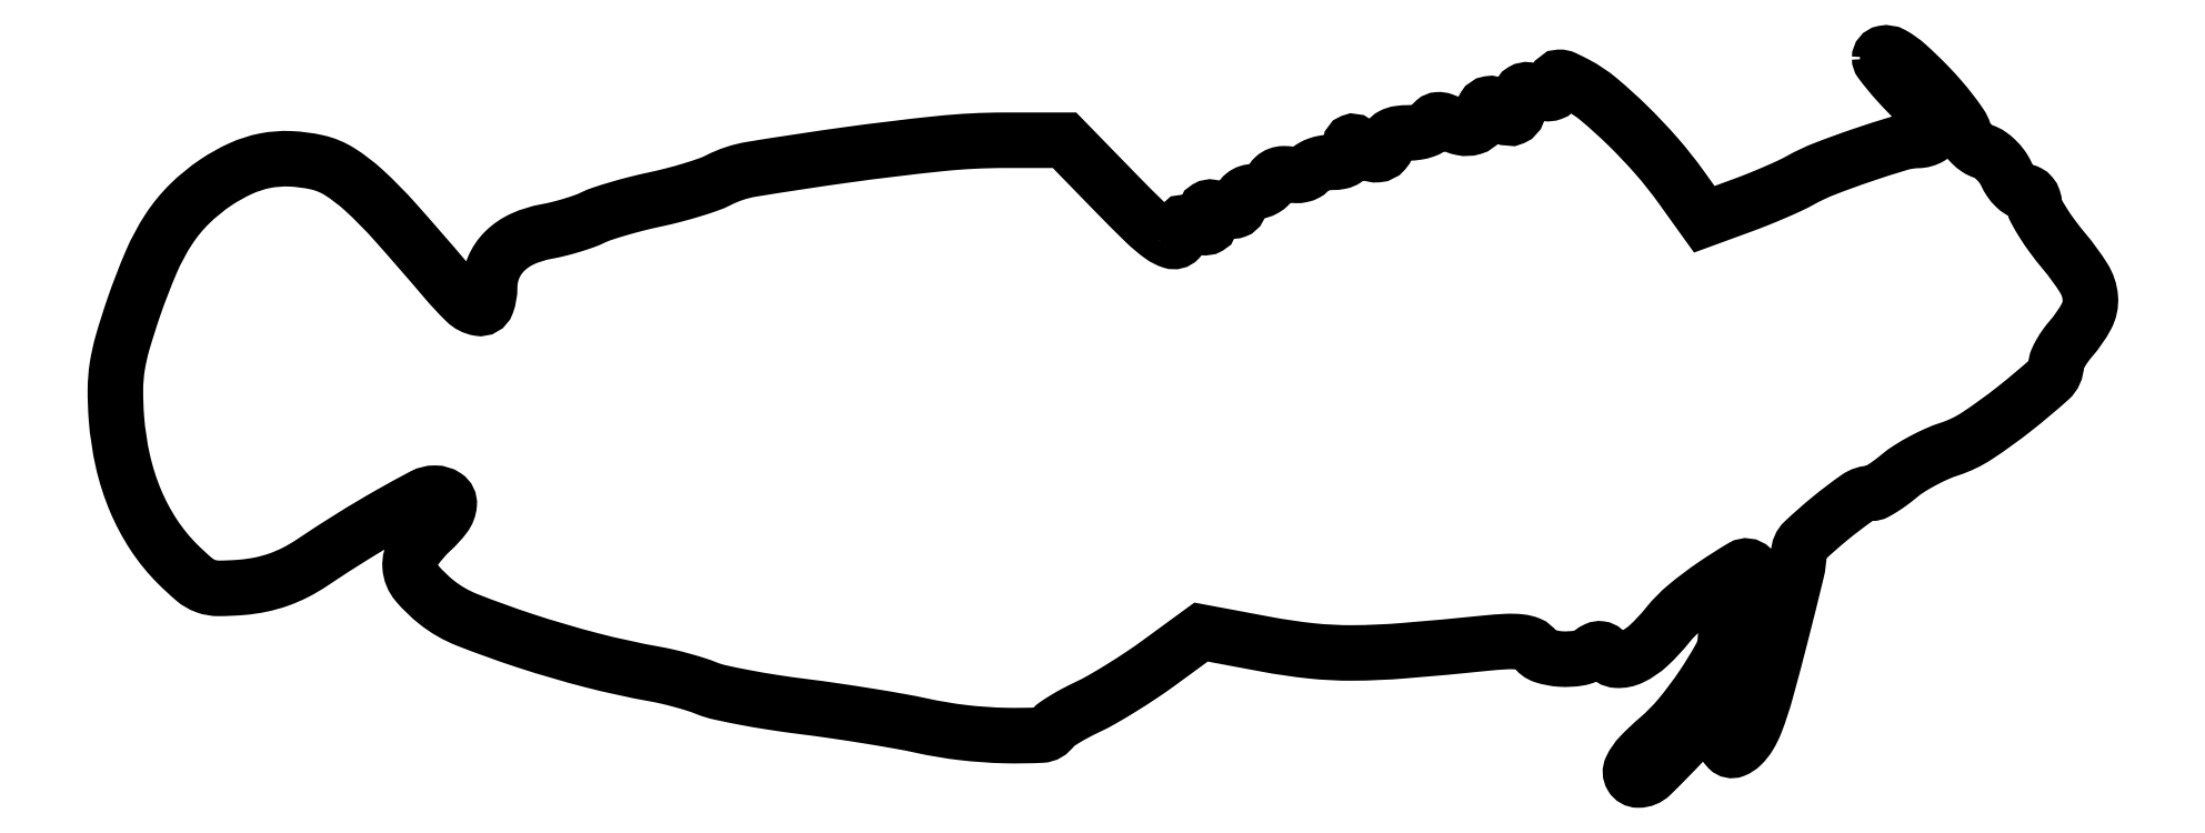
<metadata>
{"format":"dxf","ext":"dxf","renderer":"ezdxf+matplotlib","layout":"modelspace","background":"white","min_lineweight":24,"dpi":150}
</metadata>
<code>
0
SECTION
2
ENTITIES
0
POLYLINE
8
0
66
1
70
1
0
VERTEX
8
0
10
240
20
98.16
42
0.163
0
VERTEX
8
0
10
240.2
20
97.65
42
0.009351
0
VERTEX
8
0
10
241.2
20
96.35
42
0.01347
0
VERTEX
8
0
10
242.5
20
94.82
42
0.00943
0
VERTEX
8
0
10
244.1
20
93.17
42
-0.02472
0
VERTEX
8
0
10
246.5
20
90.41
42
-0.1249
0
VERTEX
8
0
10
247.4
20
88.55
42
-0.3141
0
VERTEX
8
0
10
246.9
20
87.44
42
-0.1304
0
VERTEX
8
0
10
245.2
20
86.98
42
0.0693
0
VERTEX
8
0
10
242.7
20
86.6
42
0.008913
0
VERTEX
8
0
10
237.6
20
84.96
42
0.01088
0
VERTEX
8
0
10
232.5
20
83.11
42
0.03487
0
VERTEX
8
0
10
229.2
20
81.56
42
-0.0187
0
VERTEX
8
0
10
227.8
20
80.85
42
-0.006686
0
VERTEX
8
0
10
225.8
20
79.93
42
-0.006622
0
VERTEX
8
0
10
223.5
20
78.98
42
-0.00778
0
VERTEX
8
0
10
221.3
20
78.14
42
0
0
VERTEX
8
0
10
216.2
20
76.25
42
0
0
VERTEX
8
0
10
213
20
80.7
42
0.02418
0
VERTEX
8
0
10
209.7
20
84.85
42
0.0192
0
VERTEX
8
0
10
205.7
20
89.01
42
0.01936
0
VERTEX
8
0
10
201.8
20
92.54
42
0.05338
0
VERTEX
8
0
10
198.8
20
94.61
42
0.01026
0
VERTEX
8
0
10
197.1
20
95.41
42
0.1203
0
VERTEX
8
0
10
196.5
20
95.55
42
0.3207
0
VERTEX
8
0
10
196.1
20
95.28
42
0.0734
0
VERTEX
8
0
10
196
20
94.51
42
-0.106
0
VERTEX
8
0
10
195.9
20
93.82
42
-0.2018
0
VERTEX
8
0
10
195.4
20
93.44
42
-0.1206
0
VERTEX
8
0
10
194.7
20
93.36
42
-0.02933
0
VERTEX
8
0
10
193.5
20
93.59
42
0.0291
0
VERTEX
8
0
10
192.2
20
93.84
42
0.1676
0
VERTEX
8
0
10
191.5
20
93.7
42
0.2125
0
VERTEX
8
0
10
191.1
20
93.19
42
0.04961
0
VERTEX
8
0
10
191
20
92.11
42
-0.08052
0
VERTEX
8
0
10
190.8
20
90.78
42
-0.2111
0
VERTEX
8
0
10
190.2
20
90.08
42
-0.2576
0
VERTEX
8
0
10
189.3
20
90.16
42
-0.1069
0
VERTEX
8
0
10
188.5
20
91
42
0.1067
0
VERTEX
8
0
10
187.8
20
91.77
42
0.1916
0
VERTEX
8
0
10
186.9
20
91.96
42
0.2216
0
VERTEX
8
0
10
186.3
20
91.51
42
0.1341
0
VERTEX
8
0
10
186
20
90.58
42
-0.1574
0
VERTEX
8
0
10
185.6
20
89.43
42
-0.1668
0
VERTEX
8
0
10
184.7
20
88.75
42
-0.1222
0
VERTEX
8
0
10
183.2
20
88.69
42
-0.06895
0
VERTEX
8
0
10
181.5
20
89.28
42
0.03186
0
VERTEX
8
0
10
180.6
20
89.68
42
0.1021
0
VERTEX
8
0
10
180
20
89.78
42
0.1681
0
VERTEX
8
0
10
179.5
20
89.59
42
0.132
0
VERTEX
8
0
10
179.2
20
89.14
42
-0.1764
0
VERTEX
8
0
10
178.9
20
88.7
42
-0.0543
0
VERTEX
8
0
10
178.1
20
88.34
42
-0.04677
0
VERTEX
8
0
10
177.1
20
88.08
42
-0.03671
0
VERTEX
8
0
10
175.9
20
88
42
0.03538
0
VERTEX
8
0
10
174.6
20
87.91
42
0.08358
0
VERTEX
8
0
10
173.7
20
87.62
42
0.1256
0
VERTEX
8
0
10
173.2
20
87.14
42
0.1501
0
VERTEX
8
0
10
173
20
86.5
42
-0.1794
0
VERTEX
8
0
10
172.6
20
85.51
42
-0.198
0
VERTEX
8
0
10
171.7
20
85.05
42
-0.136
0
VERTEX
8
0
10
170.5
20
85.3
42
-0.08101
0
VERTEX
8
0
10
169.2
20
86.2
42
0.02847
0
VERTEX
8
0
10
168.6
20
86.75
42
0.2731
0
VERTEX
8
0
10
168.2
20
86.8
42
0.2721
0
VERTEX
8
0
10
168
20
86.53
42
0.02832
0
VERTEX
8
0
10
168
20
85.7
42
-0.1075
0
VERTEX
8
0
10
167.8
20
84.96
42
-0.1343
0
VERTEX
8
0
10
167.4
20
84.42
42
-0.1045
0
VERTEX
8
0
10
166.6
20
84.1
42
-0.04801
0
VERTEX
8
0
10
165.6
20
84
42
0.04079
0
VERTEX
8
0
10
164.6
20
83.92
42
0.04326
0
VERTEX
8
0
10
163.6
20
83.68
42
0.04741
0
VERTEX
8
0
10
162.9
20
83.33
42
0.1236
0
VERTEX
8
0
10
162.4
20
82.91
42
-0.1314
0
VERTEX
8
0
10
162
20
82.53
42
-0.06951
0
VERTEX
8
0
10
161.4
20
82.29
42
-0.06153
0
VERTEX
8
0
10
160.6
20
82.22
42
-0.05679
0
VERTEX
8
0
10
159.8
20
82.34
42
0.06546
0
VERTEX
8
0
10
159
20
82.44
42
0.08651
0
VERTEX
8
0
10
158.3
20
82.31
42
0.09877
0
VERTEX
8
0
10
157.7
20
81.95
42
0.1154
0
VERTEX
8
0
10
157.3
20
81.42
42
-0.1028
0
VERTEX
8
0
10
157
20
80.88
42
-0.06675
0
VERTEX
8
0
10
156.4
20
80.42
42
-0.06305
0
VERTEX
8
0
10
155.7
20
80.11
42
-0.06914
0
VERTEX
8
0
10
154.9
20
80
42
0.07876
0
VERTEX
8
0
10
154.2
20
79.89
42
0.09071
0
VERTEX
8
0
10
153.6
20
79.55
42
0.1008
0
VERTEX
8
0
10
153.1
20
79.06
42
0.1238
0
VERTEX
8
0
10
153
20
78.48
42
-0.1105
0
VERTEX
8
0
10
152.9
20
77.81
42
-0.2002
0
VERTEX
8
0
10
152.4
20
77.44
42
-0.1179
0
VERTEX
8
0
10
151.7
20
77.36
42
-0.02914
0
VERTEX
8
0
10
150.5
20
77.59
42
0.01781
0
VERTEX
8
0
10
149.1
20
77.88
42
0.1794
0
VERTEX
8
0
10
148.6
20
77.78
42
0.3129
0
VERTEX
8
0
10
148.4
20
77.38
42
0.04726
0
VERTEX
8
0
10
148.6
20
76.5
42
-0.04144
0
VERTEX
8
0
10
148.9
20
75.6
42
-0.3245
0
VERTEX
8
0
10
148.7
20
75.23
42
-0.1891
0
VERTEX
8
0
10
148.2
20
75.15
42
-0.01684
0
VERTEX
8
0
10
146.9
20
75.51
42
0.01814
0
VERTEX
8
0
10
146
20
75.75
42
0.05532
0
VERTEX
8
0
10
145.4
20
75.82
42
0.2248
0
VERTEX
8
0
10
145.2
20
75.71
42
0.3787
0
VERTEX
8
0
10
145.2
20
75.52
42
-0.1626
0
VERTEX
8
0
10
145.4
20
75.14
42
-0.08839
0
VERTEX
8
0
10
145.3
20
74.63
42
-0.07204
0
VERTEX
8
0
10
145.1
20
74.06
42
-0.05577
0
VERTEX
8
0
10
144.7
20
73.52
42
-0.2913
0
VERTEX
8
0
10
143.7
20
73.28
42
-0.07927
0
VERTEX
8
0
10
142.3
20
74.02
42
-0.03522
0
VERTEX
8
0
10
140.1
20
75.89
42
-0.006664
0
VERTEX
8
0
10
136.3
20
79.63
42
0
0
VERTEX
8
0
10
129.2
20
87
42
0
0
VERTEX
8
0
10
121.1
20
87
42
0.02575
0
VERTEX
8
0
10
112.2
20
86.54
42
0.00883
0
VERTEX
8
0
10
99.34
20
84.98
42
0.005987
0
VERTEX
8
0
10
86.63
20
83.06
42
0.07791
0
VERTEX
8
0
10
82.11
20
81.57
42
-0.03429
0
VERTEX
8
0
10
80.71
20
80.97
42
-0.01027
0
VERTEX
8
0
10
78.5
20
80.25
42
-0.01025
0
VERTEX
8
0
10
75.99
20
79.54
42
-0.01093
0
VERTEX
8
0
10
73.5
20
78.95
42
0.009419
0
VERTEX
8
0
10
71.02
20
78.37
42
0.009039
0
VERTEX
8
0
10
68.53
20
77.69
42
0.009004
0
VERTEX
8
0
10
66.35
20
77.02
42
0.03198
0
VERTEX
8
0
10
65
20
76.47
42
-0.02702
0
VERTEX
8
0
10
63.77
20
75.96
42
-0.01217
0
VERTEX
8
0
10
62.12
20
75.42
42
-0.01201
0
VERTEX
8
0
10
60.33
20
74.93
42
-0.01604
0
VERTEX
8
0
10
58.69
20
74.58
42
0.06109
0
VERTEX
8
0
10
55.49
20
73.58
42
0.08886
0
VERTEX
8
0
10
53.05
20
71.91
42
0.1001
0
VERTEX
8
0
10
51.53
20
69.67
42
0.09883
0
VERTEX
8
0
10
51
20
67
42
-0.08698
0
VERTEX
8
0
10
50.61
20
64.78
42
-0.3646
0
VERTEX
8
0
10
49.53
20
64.16
42
-0.1514
0
VERTEX
8
0
10
47.74
20
65.08
42
-0.02278
0
VERTEX
8
0
10
44.95
20
68.07
42
0.005827
0
VERTEX
8
0
10
38.16
20
75.88
42
0.02555
0
VERTEX
8
0
10
33.87
20
80.23
42
0.04438
0
VERTEX
8
0
10
30.6
20
82.73
42
0.08575
0
VERTEX
8
0
10
27.56
20
83.99
42
0.04511
0
VERTEX
8
0
10
23.86
20
84.48
42
0.0591
0
VERTEX
8
0
10
20.46
20
84.22
42
0.05797
0
VERTEX
8
0
10
17.17
20
83.16
42
0.04121
0
VERTEX
8
0
10
13.78
20
81.27
42
0.04636
0
VERTEX
8
0
10
10.2
20
78.35
42
0.05346
0
VERTEX
8
0
10
7.403
20
74.94
42
0.04366
0
VERTEX
8
0
10
5
20
70.47
42
0.01914
0
VERTEX
8
0
10
2.58
20
64.2
42
0.01161
0
VERTEX
8
0
10
1.106
20
59.54
42
0.03237
0
VERTEX
8
0
10
0.3628
20
56.19
42
0.03738
0
VERTEX
8
0
10
0.1146
20
53.06
42
0.0203
0
VERTEX
8
0
10
0.2547
20
49.2
42
0.03635
0
VERTEX
8
0
10
1.137
20
43.34
42
0.04358
0
VERTEX
8
0
10
2.835
20
38.03
42
0.04613
0
VERTEX
8
0
10
5.32
20
33.35
42
0.05119
0
VERTEX
8
0
10
8.546
20
29.39
42
0.01976
0
VERTEX
8
0
10
10.83
20
27.27
42
0.0899
0
VERTEX
8
0
10
12.4
20
26.36
42
0.08903
0
VERTEX
8
0
10
14.18
20
26.06
42
0.01918
0
VERTEX
8
0
10
17.33
20
26.2
42
0.03011
0
VERTEX
8
0
10
19.9
20
26.58
42
0.03367
0
VERTEX
8
0
10
22.31
20
27.25
42
0.03351
0
VERTEX
8
0
10
24.61
20
28.24
42
0.02928
0
VERTEX
8
0
10
26.87
20
29.57
42
-0.00824
0
VERTEX
8
0
10
32.36
20
33.11
42
-0.01064
0
VERTEX
8
0
10
37.51
20
36.18
42
-0.007109
0
VERTEX
8
0
10
41.95
20
38.6
42
-0.1222
0
VERTEX
8
0
10
43.55
20
39
42
-0.1468
0
VERTEX
8
0
10
44.99
20
38.57
42
-0.2748
0
VERTEX
8
0
10
45.5
20
37.51
42
-0.1419
0
VERTEX
8
0
10
44.88
20
35.89
42
-0.04549
0
VERTEX
8
0
10
43.12
20
33.96
42
0.05718
0
VERTEX
8
0
10
40.81
20
31.31
42
0.1702
0
VERTEX
8
0
10
40.19
20
29.02
42
0.1597
0
VERTEX
8
0
10
41.12
20
26.75
42
0.04885
0
VERTEX
8
0
10
43.83
20
24.14
42
0.07374
0
VERTEX
8
0
10
47.89
20
21.8
42
0.01459
0
VERTEX
8
0
10
55.8
20
18.94
42
0.0159
0
VERTEX
8
0
10
64.85
20
16.29
42
0.0192
0
VERTEX
8
0
10
73.5
20
14.4
42
-0.01359
0
VERTEX
8
0
10
75.25
20
14.04
42
-0.00946
0
VERTEX
8
0
10
77.21
20
13.54
42
-0.00955
0
VERTEX
8
0
10
79.07
20
12.99
42
-0.01942
0
VERTEX
8
0
10
80.5
20
12.47
42
0.04153
0
VERTEX
8
0
10
82.25
20
11.93
42
0.00776
0
VERTEX
8
0
10
85.56
20
11.25
42
0.008262
0
VERTEX
8
0
10
89.45
20
10.57
42
0.007469
0
VERTEX
8
0
10
93.5
20
10
42
-0.004882
0
VERTEX
8
0
10
97.79
20
9.422
42
-0.003869
0
VERTEX
8
0
10
102.4
20
8.713
42
-0.003912
0
VERTEX
8
0
10
106.7
20
7.989
42
-0.009745
0
VERTEX
8
0
10
109.8
20
7.374
42
0.02441
0
VERTEX
8
0
10
115.4
20
6.445
42
0.0235
0
VERTEX
8
0
10
121.1
20
6.047
42
0.01734
0
VERTEX
8
0
10
126
20
6.106
42
0.2475
0
VERTEX
8
0
10
127.5
20
6.972
42
-0.1034
0
VERTEX
8
0
10
127.9
20
7.458
42
-0.01365
0
VERTEX
8
0
10
129.1
20
8.239
42
-0.01536
0
VERTEX
8
0
10
130.6
20
9.093
42
-0.01233
0
VERTEX
8
0
10
132.3
20
9.922
42
0.02025
0
VERTEX
8
0
10
134.3
20
10.97
42
0.008497
0
VERTEX
8
0
10
136.9
20
12.53
42
0.008391
0
VERTEX
8
0
10
139.7
20
14.29
42
0.0108
0
VERTEX
8
0
10
142.1
20
16.01
42
0
0
VERTEX
8
0
10
147.7
20
20.11
42
0
0
VERTEX
8
0
10
156.6
20
18.46
42
0.01994
0
VERTEX
8
0
10
162.7
20
17.56
42
0.02757
0
VERTEX
8
0
10
168.3
20
17.28
42
0.01926
0
VERTEX
8
0
10
175.2
20
17.58
42
0.004876
0
VERTEX
8
0
10
186.4
20
18.6
42
-0.01215
0
VERTEX
8
0
10
189.3
20
18.82
42
-0.0411
0
VERTEX
8
0
10
191.1
20
18.77
42
-0.06845
0
VERTEX
8
0
10
192.4
20
18.46
42
-0.1594
0
VERTEX
8
0
10
193.1
20
17.85
42
0.1799
0
VERTEX
8
0
10
194.3
20
16.88
42
0.06007
0
VERTEX
8
0
10
196.6
20
16.45
42
0.05902
0
VERTEX
8
0
10
199.1
20
16.58
42
0.1229
0
VERTEX
8
0
10
200.8
20
17.34
42
-0.05695
0
VERTEX
8
0
10
201.5
20
17.74
42
-0.1398
0
VERTEX
8
0
10
202
20
17.82
42
-0.1525
0
VERTEX
8
0
10
202.5
20
17.61
42
-0.07216
0
VERTEX
8
0
10
203
20
17.08
42
0.2451
0
VERTEX
8
0
10
204.3
20
16.29
42
0.1272
0
VERTEX
8
0
10
206.2
20
16.68
42
0.07494
0
VERTEX
8
0
10
208.6
20
18.32
42
0.03608
0
VERTEX
8
0
10
211.2
20
21.05
42
-0.05023
0
VERTEX
8
0
10
213.7
20
23.67
42
-0.02394
0
VERTEX
8
0
10
217.5
20
26.52
42
-0.01518
0
VERTEX
8
0
10
221.3
20
28.94
42
-0.3431
0
VERTEX
8
0
10
222.5
20
28.79
42
-0.2847
0
VERTEX
8
0
10
222.6
20
28.54
42
-0.007393
0
VERTEX
8
0
10
222.2
20
27.4
42
-0.01347
0
VERTEX
8
0
10
221.7
20
26.05
42
-0.008524
0
VERTEX
8
0
10
221
20
24.49
42
0.01101
0
VERTEX
8
0
10
220.2
20
22.87
42
0.01266
0
VERTEX
8
0
10
219.6
20
21.29
42
0.0118
0
VERTEX
8
0
10
219.2
20
19.92
42
0.06863
0
VERTEX
8
0
10
219
20
19.18
42
-0.1208
0
VERTEX
8
0
10
218.4
20
16.74
42
-0.02181
0
VERTEX
8
0
10
215.9
20
12.71
42
-0.02457
0
VERTEX
8
0
10
212.9
20
8.648
42
-0.04274
0
VERTEX
8
0
10
209.9
20
5.647
42
0.02385
0
VERTEX
8
0
10
207.5
20
3.366
42
0.07992
0
VERTEX
8
0
10
206.2
20
1.582
42
0.25
0
VERTEX
8
0
10
206.3
20
0.516
42
0.2659
0
VERTEX
8
0
10
207.2
20
-0
42
0.1961
0
VERTEX
8
0
10
209
20
0.7208
42
0.01026
0
VERTEX
8
0
10
213.3
20
5.18
42
0.01551
0
VERTEX
8
0
10
217.4
20
9.789
42
0.07396
0
VERTEX
8
0
10
219.2
20
12.79
42
-0.003514
0
VERTEX
8
0
10
220
20
14.62
42
-0.2294
0
VERTEX
8
0
10
220.3
20
14.84
42
-0.4312
0
VERTEX
8
0
10
220.5
20
14.71
42
-0.007026
0
VERTEX
8
0
10
220.8
20
13.19
42
-0.05072
0
VERTEX
8
0
10
220.8
20
12.09
42
-0.02346
0
VERTEX
8
0
10
220.7
20
10.65
42
-0.02295
0
VERTEX
8
0
10
220.5
20
9.136
42
-0.02953
0
VERTEX
8
0
10
220.1
20
7.779
42
0.01585
0
VERTEX
8
0
10
219.7
20
6.558
42
0.02305
0
VERTEX
8
0
10
219.4
20
5.459
42
0.02002
0
VERTEX
8
0
10
219.3
20
4.566
42
0.225
0
VERTEX
8
0
10
219.4
20
4.238
42
0.2995
0
VERTEX
8
0
10
220.2
20
4.079
42
0.09842
0
VERTEX
8
0
10
221.2
20
4.74
42
0.06502
0
VERTEX
8
0
10
222.3
20
6.081
42
0.04324
0
VERTEX
8
0
10
223.1
20
7.847
42
0.02486
0
VERTEX
8
0
10
224.5
20
12.09
42
0.004558
0
VERTEX
8
0
10
226.7
20
20.07
42
0.002861
0
VERTEX
8
0
10
228.7
20
28.3
42
0.05961
0
VERTEX
8
0
10
229
20
30.82
42
-0.2066
0
VERTEX
8
0
10
229.7
20
32.43
42
-0.01699
0
VERTEX
8
0
10
233.2
20
35.53
42
-0.01894
0
VERTEX
8
0
10
236.9
20
38.36
42
-0.1543
0
VERTEX
8
0
10
239
20
39
42
0.1253
0
VERTEX
8
0
10
239.5
20
39.13
42
0.01641
0
VERTEX
8
0
10
240.4
20
39.69
42
0.01824
0
VERTEX
8
0
10
241.5
20
40.45
42
0.01435
0
VERTEX
8
0
10
242.7
20
41.36
42
-0.03301
0
VERTEX
8
0
10
244
20
42.35
42
-0.01789
0
VERTEX
8
0
10
245.8
20
43.4
42
-0.01775
0
VERTEX
8
0
10
247.8
20
44.34
42
-0.02671
0
VERTEX
8
0
10
249.5
20
45.01
42
0.06775
0
VERTEX
8
0
10
253.3
20
46.82
42
0.02127
0
VERTEX
8
0
10
258.4
20
50.51
42
0.01492
0
VERTEX
8
0
10
263.1
20
54.5
42
0.2137
0
VERTEX
8
0
10
264
20
56.47
42
-0.1033
0
VERTEX
8
0
10
264.1
20
57.09
42
-0.02637
0
VERTEX
8
0
10
264.6
20
58.02
42
-0.02573
0
VERTEX
8
0
10
265.3
20
59.05
42
-0.02357
0
VERTEX
8
0
10
266
20
60.03
42
0.0543
0
VERTEX
8
0
10
268.1
20
63.03
42
0.1448
0
VERTEX
8
0
10
268.6
20
65.56
42
0.1221
0
VERTEX
8
0
10
267.8
20
68.24
42
0.03339
0
VERTEX
8
0
10
265.1
20
71.87
42
-0.01491
0
VERTEX
8
0
10
263.5
20
73.87
42
-0.01878
0
VERTEX
8
0
10
262.2
20
75.81
42
-0.01714
0
VERTEX
8
0
10
261.2
20
77.49
42
-0.1241
0
VERTEX
8
0
10
261
20
78.39
42
0.08173
0
VERTEX
8
0
10
260.9
20
79
42
0.0921
0
VERTEX
8
0
10
260.6
20
79.53
42
0.1007
0
VERTEX
8
0
10
260.2
20
79.88
42
0.1195
0
VERTEX
8
0
10
259.7
20
80
42
-0.1416
0
VERTEX
8
0
10
259.1
20
80.17
42
-0.05441
0
VERTEX
8
0
10
258.4
20
80.71
42
-0.04825
0
VERTEX
8
0
10
257.7
20
81.49
42
-0.04261
0
VERTEX
8
0
10
257.2
20
82.41
42
0.05139
0
VERTEX
8
0
10
256.7
20
83.38
42
0.04051
0
VERTEX
8
0
10
255.9
20
84.31
42
0.04178
0
VERTEX
8
0
10
255
20
85.05
42
0.07554
0
VERTEX
8
0
10
254.1
20
85.46
42
-0.07
0
VERTEX
8
0
10
253.3
20
85.86
42
-0.04918
0
VERTEX
8
0
10
252.5
20
86.5
42
-0.04924
0
VERTEX
8
0
10
251.9
20
87.29
42
-0.07092
0
VERTEX
8
0
10
251.5
20
88.1
42
0.07262
0
VERTEX
8
0
10
251
20
89.14
42
0.01464
0
VERTEX
8
0
10
249.8
20
90.81
42
0.01517
0
VERTEX
8
0
10
248.2
20
92.69
42
0.01367
0
VERTEX
8
0
10
246.5
20
94.55
42
0.01659
0
VERTEX
8
0
10
243.8
20
97.2
42
0.05667
0
VERTEX
8
0
10
241.7
20
98.64
42
0.176
0
VERTEX
8
0
10
240.6
20
98.83
42
0.3596
0
SEQEND
0
POLYLINE
8
0
66
1
70
1
0
VERTEX
8
0
10
245
20
95.01
42
-0.01451
0
VERTEX
8
0
10
246.2
20
93.82
42
-0.02411
0
VERTEX
8
0
10
247.2
20
92.75
42
-0.02113
0
VERTEX
8
0
10
247.9
20
91.86
42
-0.3617
0
VERTEX
8
0
10
247.9
20
91.52
42
-0.357
0
VERTEX
8
0
10
247.5
20
91.49
42
-0.01809
0
VERTEX
8
0
10
246.5
20
92.2
42
-0.02218
0
VERTEX
8
0
10
245.3
20
93.21
42
-0.01345
0
VERTEX
8
0
10
244
20
94.51
42
-0.003537
0
VERTEX
8
0
10
241.2
20
97.48
42
-0.5057
0
VERTEX
8
0
10
241.2
20
97.89
42
-0.3011
0
VERTEX
8
0
10
241.8
20
97.81
42
-0.003221
0
SEQEND
0
POLYLINE
8
0
66
1
70
1
0
VERTEX
8
0
10
218.3
20
12.99
42
-0.11
0
VERTEX
8
0
10
217
20
10.53
42
-0.01294
0
VERTEX
8
0
10
212.9
20
5.865
42
-0.00766
0
VERTEX
8
0
10
208.5
20
1.239
42
-0.4169
0
VERTEX
8
0
10
207.4
20
1.234
42
-0.3603
0
VERTEX
8
0
10
207.4
20
1.655
42
-0.021
0
VERTEX
8
0
10
208.2
20
2.767
42
-0.02404
0
VERTEX
8
0
10
209.4
20
4.114
42
-0.01449
0
VERTEX
8
0
10
211
20
5.597
42
0.01735
0
VERTEX
8
0
10
212.7
20
7.241
42
0.01503
0
VERTEX
8
0
10
214.3
20
9.077
42
0.01528
0
VERTEX
8
0
10
215.7
20
10.83
42
0.04207
0
VERTEX
8
0
10
216.6
20
12.17
42
-0.009697
0
VERTEX
8
0
10
217.8
20
14.33
42
-0.1534
0
VERTEX
8
0
10
218.4
20
14.89
42
-0.607
0
VERTEX
8
0
10
218.6
20
14.67
42
-0.02256
0
SEQEND
0
POLYLINE
8
0
66
1
70
1
0
VERTEX
8
0
10
221.2
20
5.768
42
-0.06922
0
VERTEX
8
0
10
220.7
20
5.437
42
-0.4702
0
VERTEX
8
0
10
220.5
20
5.522
42
-0.1312
0
VERTEX
8
0
10
220.5
20
5.995
42
-0.01393
0
VERTEX
8
0
10
220.7
20
7.08
42
-0.02593
0
VERTEX
8
0
10
221
20
7.94
42
-0.1069
0
VERTEX
8
0
10
221.3
20
8.396
42
-0.3531
0
VERTEX
8
0
10
221.6
20
8.425
42
-0.1708
0
VERTEX
8
0
10
221.8
20
8.137
42
-0.08511
0
VERTEX
8
0
10
221.9
20
7.557
42
-0.05955
0
VERTEX
8
0
10
221.8
20
6.9
42
-0.05851
0
VERTEX
8
0
10
221.5
20
6.27
42
-0.0741
0
SEQEND
0
ENDSEC
0
EOF

</code>
